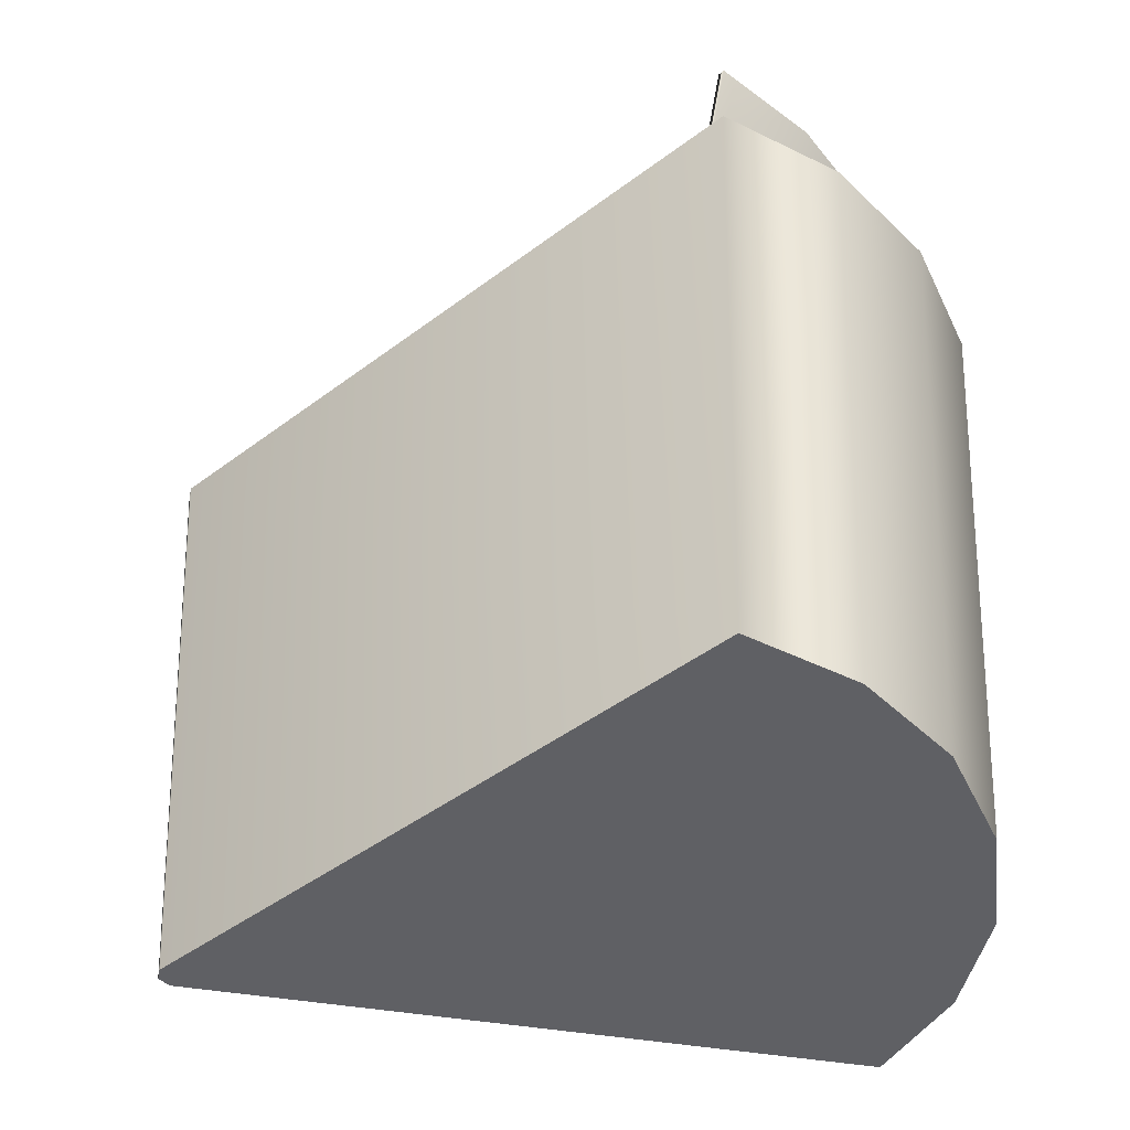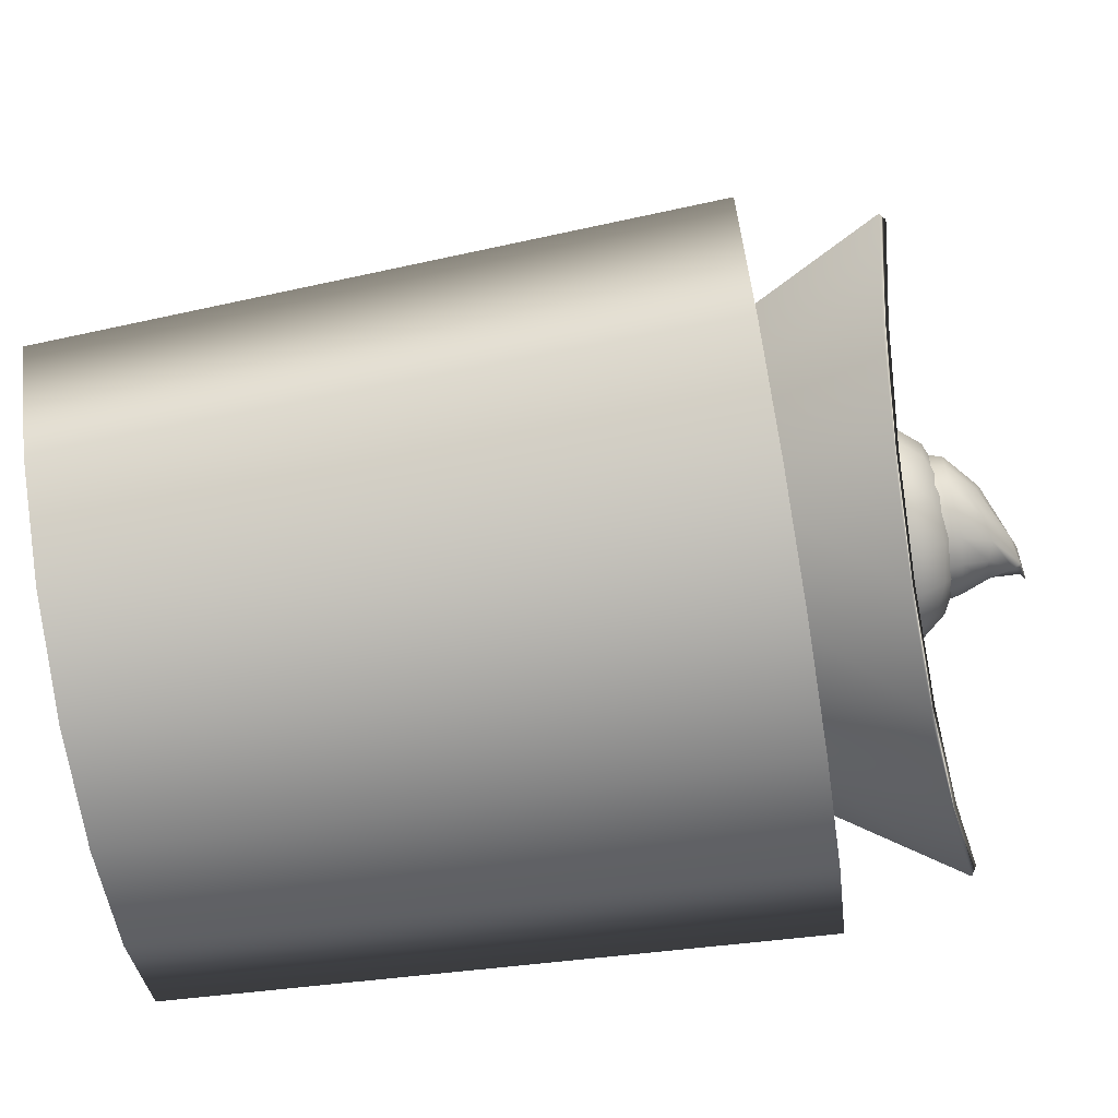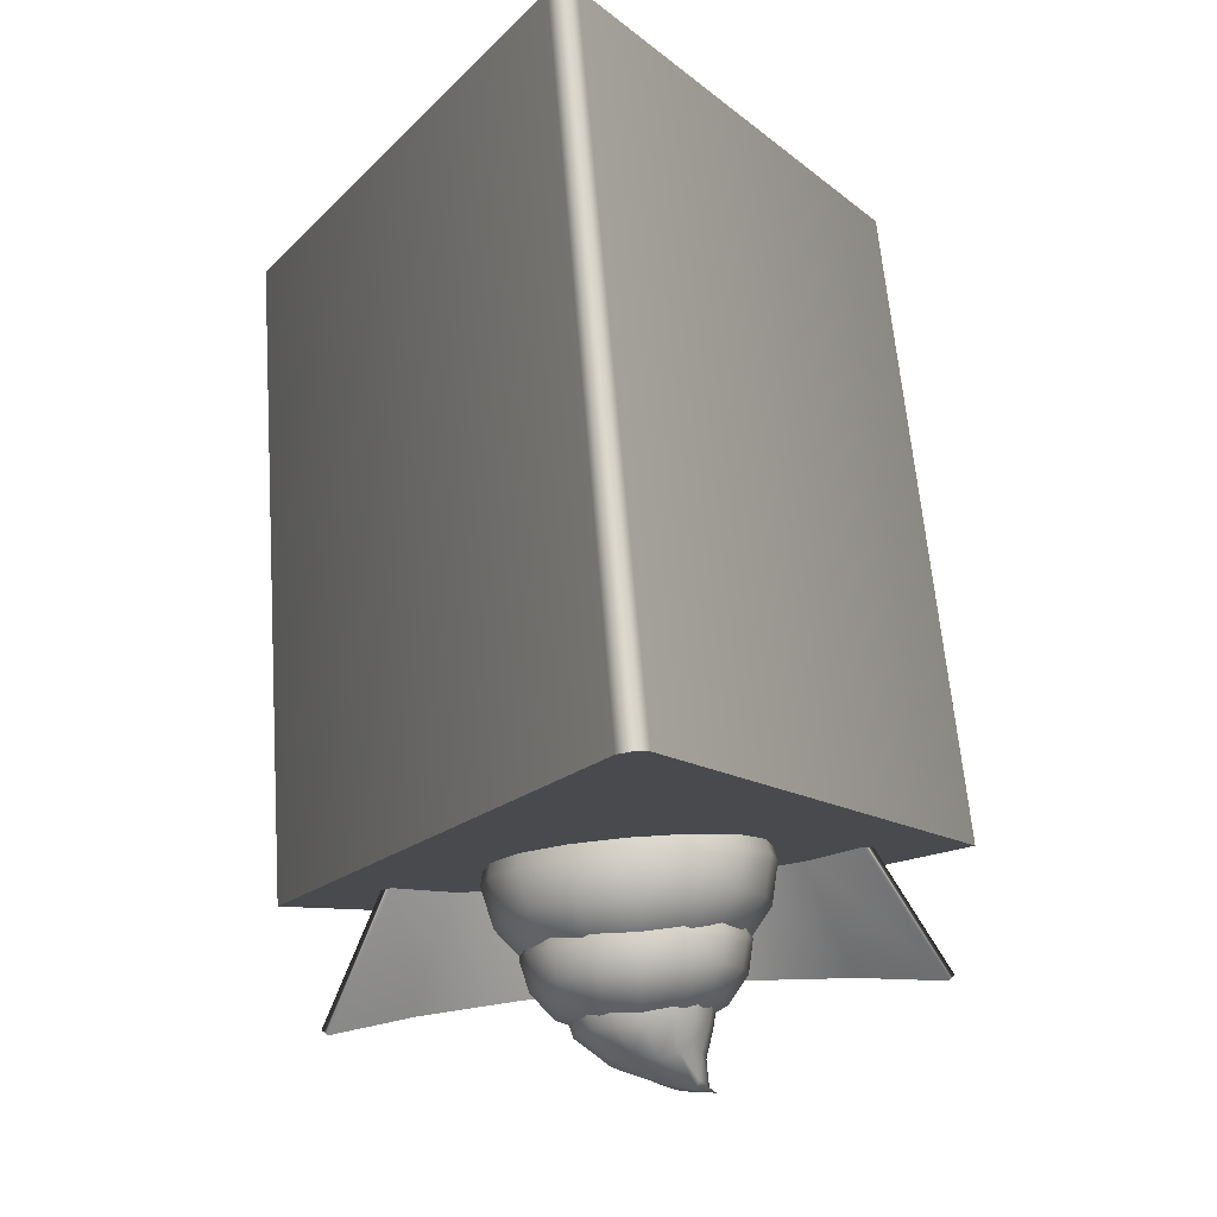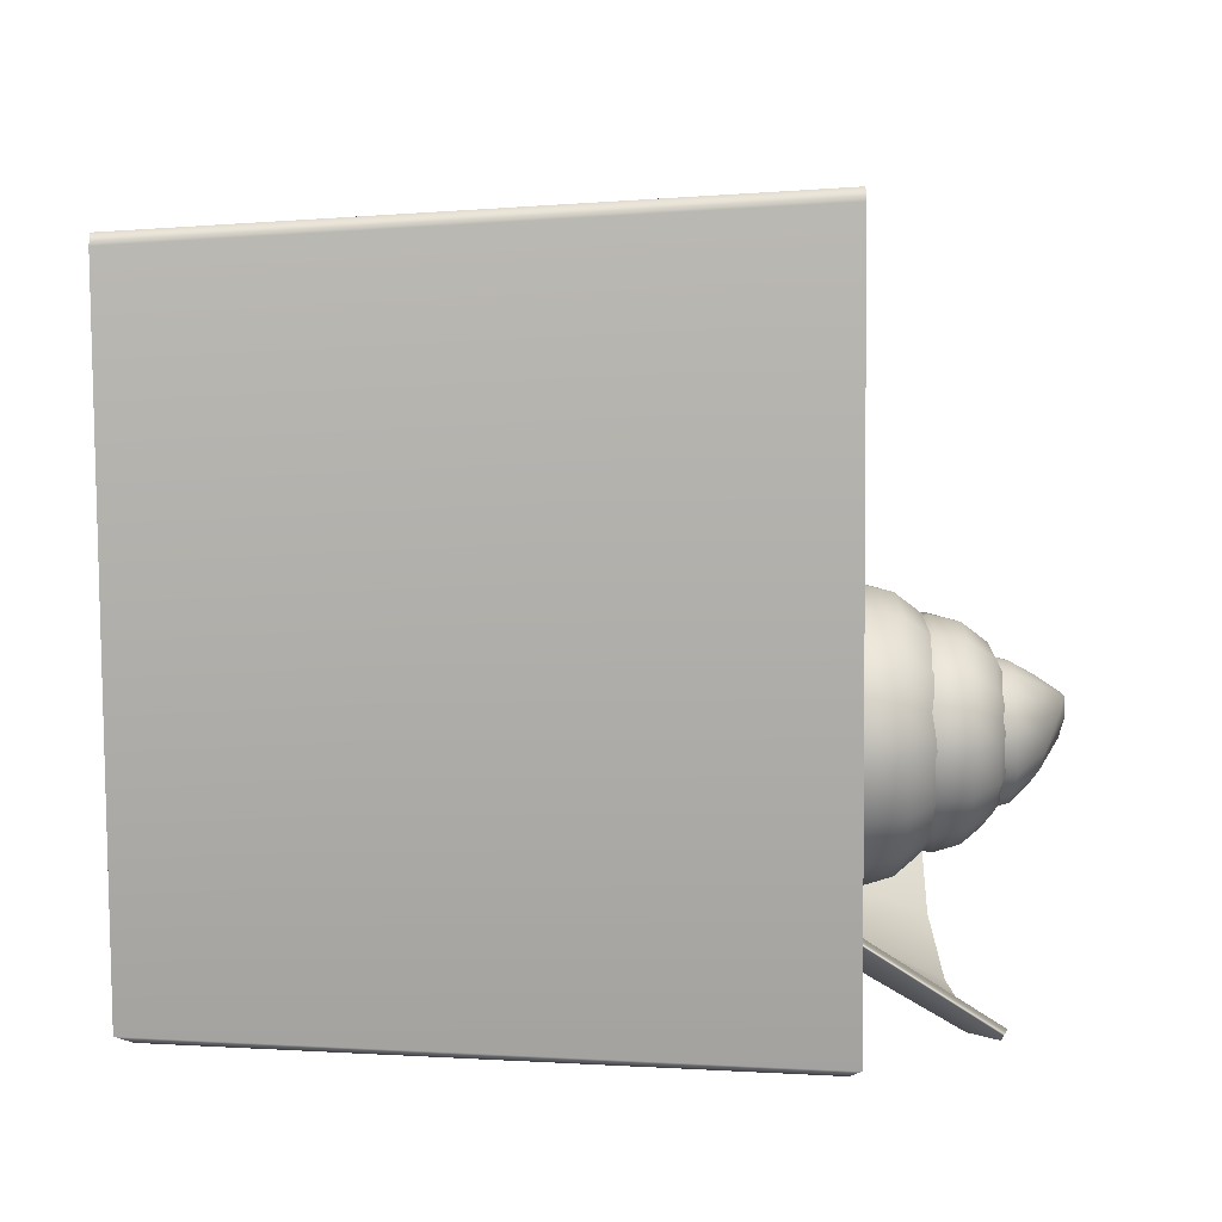
<metadata>
{"format":"obj","ext":"obj","renderer":"f3d","projection":"perspective","resolution":1024,"background":"white","views":[{"elev":-44.8,"azim":105.1,"up":"+Y"},{"elev":-78.9,"azim":99.3,"up":"+Z"},{"elev":76.8,"azim":175.0,"up":"+Z"},{"elev":34.2,"azim":89.1,"up":"+Z"}]}
</metadata>
<code>
g meger3d_Char_sundries_C1_5
v 0.2936 -0.3435 -0.2133
v 0.322 0.2632 -0.2339
v 0.2339 0.2632 -0.322
v 0.2133 -0.3435 -0.2936
v 0.123 0.2632 -0.3785
v 0.1122 -0.3435 -0.3452
v -3.052e-07 0.2632 -0.398
v -3.052e-07 -0.3435 -0.3629
v -0.123 0.2632 -0.3785
v -0.1122 -0.3435 -0.3452
v -0.2339 0.2632 -0.322
v -0.2133 -0.3435 -0.2936
v -0.322 0.2632 -0.2339
v -0.2936 -0.3435 -0.2133
v -0.322 0.2632 -0.2339
v -0.01296 0.2632 0.3915
v -0.01182 -0.3435 0.357
v -0.2936 -0.3435 -0.2133
v -0.01182 -0.3435 0.357
v -0.01296 0.2632 0.3915
v -3.052e-07 0.2632 0.398
v -3.052e-07 -0.3435 0.3629
v 0.01296 0.2632 0.3915
v 0.01182 -0.3435 0.357
v 0.01296 0.2632 0.3915
v 0.322 0.2632 -0.2339
v 0.2936 -0.3435 -0.2133
v 0.01182 -0.3435 0.357
v 0.2133 -0.3435 -0.2936
v -3.052e-07 -0.3435 3.815e-08
v 0.2936 -0.3435 -0.2133
v 0.1122 -0.3435 -0.3452
v -3.052e-07 -0.3435 -0.3629
v -0.1122 -0.3435 -0.3452
v -0.2133 -0.3435 -0.2936
v -0.2936 -0.3435 -0.2133
v -0.01182 -0.3435 0.357
v -3.052e-07 -0.3435 0.3629
v 0.01182 -0.3435 0.357
v 0.322 0.2632 -0.2339
v -3.052e-07 0.2632 3.815e-08
v 0.2339 0.2632 -0.322
v 0.123 0.2632 -0.3785
v -3.052e-07 0.2632 -0.398
v -0.123 0.2632 -0.3785
v -0.2339 0.2632 -0.322
v -0.322 0.2632 -0.2339
v -0.01296 0.2632 0.3915
v -3.052e-07 0.2632 0.398
v 0.01296 0.2632 0.3915
v -3.052e-07 0.3957 -0.06469
v -0.0001062 0.4155 -0.06924
v 0.02464 0.414 -0.07334
v 0.02648 0.3957 -0.06914
v 0.04522 0.4126 -0.08579
v 0.04856 0.3957 -0.08245
v 0.03198 0.4294 -0.09518
v 0.01182 0.4386 -0.09168
v -0.0111 0.4434 -0.09065
v -0.02648 0.3957 -0.06914
v -0.02464 0.414 -0.07334
v -0.04856 0.3957 -0.08245
v -0.04522 0.4126 -0.08579
v -0.02877 0.4386 -0.09168
v -0.0406 0.4294 -0.09518
v -0.04448 0.4622 -0.1189
v -0.04871 0.4386 -0.1116
v -0.04043 0.469 -0.1228
v -0.05895 0.473 -0.1374
v -0.05299 0.469 -0.1354
v -0.05265 0.4434 -0.1322
v -0.01391 0.4622 -0.1189
v 0.03176 0.4386 -0.1116
v 0.03045 0.4434 -0.1322
v -0.02788 0.469 -0.1354
v 0.05767 0.414 -0.1064
v 0.06167 0.4155 -0.131
v 0.06187 0.3957 -0.1045
v 0.06632 0.3957 -0.131
v -0.06189 0.4155 -0.131
v -0.05767 0.414 -0.1064
v -0.06632 0.3957 -0.131
v -0.06187 0.3957 -0.1045
v -0.05895 0.473 -0.1374
v -0.04043 0.469 -0.1479
v -0.01391 0.4622 -0.1494
v -0.02788 0.469 -0.1354
v 0.03176 0.4386 -0.1522
v 0.03045 0.4434 -0.1322
v 0.03198 0.4294 -0.1678
v 0.01182 0.4386 -0.1722
v -0.0111 0.4434 -0.1738
v -0.05299 0.469 -0.1354
v -0.04448 0.4622 -0.1494
v -0.05265 0.4434 -0.1322
v -0.04871 0.4386 -0.1522
v -0.02877 0.4386 -0.1722
v -0.0406 0.4294 -0.1678
v -0.02464 0.414 -0.1887
v -0.04522 0.4126 -0.1762
v -0.0001062 0.4155 -0.1928
v -3.052e-07 0.3957 -0.1973
v -0.02648 0.3957 -0.1929
v -0.04856 0.3957 -0.1796
v 0.02464 0.414 -0.1887
v 0.04522 0.4126 -0.1762
v 0.04856 0.3957 -0.1796
v 0.02648 0.3957 -0.1929
v 0.06187 0.3957 -0.1575
v 0.05767 0.414 -0.1557
v 0.06632 0.3957 -0.131
v 0.06167 0.4155 -0.131
v -0.05767 0.414 -0.1557
v -0.06187 0.3957 -0.1575
v -0.06189 0.4155 -0.131
v -0.06632 0.3957 -0.131
v -0.03844 0.3145 -0.04103
v -0.04131 0.343 -0.03449
v -3.052e-07 0.343 -0.02754
v -3.052e-07 0.3124 -0.03449
v -0.07055 0.3166 -0.06046
v -0.07576 0.343 -0.05525
v 0.04131 0.343 -0.03449
v 0.03844 0.3145 -0.04103
v 0.07576 0.343 -0.05525
v 0.07055 0.3166 -0.06046
v 0.03844 0.3714 -0.04103
v -3.052e-07 0.3735 -0.03449
v 0.07055 0.3693 -0.06046
v 0.05998 0.3874 -0.07103
v 0.03558 0.3952 -0.06046
v -3.052e-07 0.399 -0.05525
v -0.03844 0.3714 -0.04103
v -0.07055 0.3693 -0.06046
v -0.03558 0.3952 -0.06046
v -0.05998 0.3874 -0.07103
v -0.03844 0.4096 -0.09257
v -0.07055 0.3952 -0.09543
v -3.052e-07 0.4144 -0.0897
v -3.052e-07 0.4195 -0.131
v -0.04131 0.4144 -0.131
v -0.07576 0.399 -0.131
v 0.03844 0.4096 -0.09257
v 0.07055 0.3952 -0.09543
v 0.07576 0.399 -0.131
v 0.04131 0.4144 -0.131
v 0.08997 0.3714 -0.09257
v 0.09652 0.3735 -0.131
v 0.09652 0.343 -0.0897
v 0.08997 0.3145 -0.09257
v 0.1035 0.343 -0.131
v 0.09652 0.3124 -0.131
v -0.09652 0.3735 -0.131
v -0.08998 0.3714 -0.09257
v -0.1035 0.343 -0.131
v -0.09652 0.343 -0.0897
v -0.09652 0.3124 -0.131
v -0.08998 0.3145 -0.09257
v -3.052e-07 0.4195 -0.131
v -3.052e-07 0.4144 -0.1723
v 0.03844 0.4096 -0.1695
v 0.04131 0.4144 -0.131
v 0.07055 0.3952 -0.1666
v 0.07576 0.399 -0.131
v 0.05998 0.3874 -0.191
v 0.03558 0.3952 -0.2016
v -3.052e-07 0.399 -0.2068
v -0.04131 0.4144 -0.131
v -0.03844 0.4096 -0.1695
v -0.07576 0.399 -0.131
v -0.07055 0.3952 -0.1666
v -0.03558 0.3952 -0.2016
v -0.05998 0.3874 -0.191
v -0.03844 0.3714 -0.221
v -0.07055 0.3693 -0.2016
v -3.052e-07 0.3735 -0.2275
v -3.052e-07 0.343 -0.2345
v -0.04131 0.343 -0.2275
v -0.07576 0.343 -0.2068
v 0.03844 0.3714 -0.221
v 0.07055 0.3693 -0.2016
v 0.07576 0.343 -0.2068
v 0.04131 0.343 -0.2275
v 0.03844 0.3145 -0.221
v -3.052e-07 0.3124 -0.2275
v 0.07055 0.3166 -0.2016
v -0.03844 0.3145 -0.221
v -0.07055 0.3166 -0.2016
v 0.08997 0.3145 -0.1695
v 0.09652 0.343 -0.1723
v 0.09652 0.3124 -0.131
v 0.1035 0.343 -0.131
v 0.08997 0.3714 -0.1695
v 0.09652 0.3735 -0.131
v -0.09652 0.343 -0.1723
v -0.08998 0.3145 -0.1695
v -0.1035 0.343 -0.131
v -0.09652 0.3124 -0.131
v -0.08998 0.3714 -0.1695
v -0.09652 0.3735 -0.131
v -0.04911 0.2394 -0.01606
v -0.05277 0.2758 -0.007702
v -3.052e-07 0.2758 0.00118
v -3.052e-07 0.2367 -0.007702
v -0.09013 0.2421 -0.04088
v -0.09679 0.2758 -0.03422
v 0.05277 0.2758 -0.007702
v 0.04911 0.2394 -0.01606
v 0.09679 0.2758 -0.03422
v 0.09013 0.2421 -0.04088
v 0.04911 0.3121 -0.01606
v -3.052e-07 0.3148 -0.007702
v 0.09013 0.3094 -0.04088
v 0.07663 0.3325 -0.05438
v 0.04546 0.3425 -0.04088
v -3.052e-07 0.3474 -0.03422
v -0.04911 0.3121 -0.01606
v -0.09013 0.3094 -0.04088
v -0.04546 0.3425 -0.04088
v -0.07663 0.3325 -0.05438
v -0.04911 0.3609 -0.0819
v -0.09013 0.3425 -0.08555
v -3.052e-07 0.367 -0.07824
v -3.052e-07 0.3736 -0.131
v -0.05277 0.367 -0.131
v -0.09679 0.3474 -0.131
v 0.04911 0.3609 -0.0819
v 0.09013 0.3425 -0.08555
v 0.09679 0.3474 -0.131
v 0.05277 0.367 -0.131
v 0.1149 0.3121 -0.0819
v 0.1233 0.3148 -0.131
v 0.1233 0.2758 -0.07824
v 0.1149 0.2394 -0.0819
v 0.1322 0.2758 -0.131
v 0.1233 0.2367 -0.131
v -0.1233 0.3148 -0.131
v -0.1149 0.3121 -0.0819
v -0.1322 0.2758 -0.131
v -0.1233 0.2758 -0.07824
v -0.1233 0.2367 -0.131
v -0.1149 0.2394 -0.0819
v -3.052e-07 0.3736 -0.131
v -3.052e-07 0.367 -0.1838
v 0.04911 0.3609 -0.1801
v 0.05277 0.367 -0.131
v 0.09013 0.3425 -0.1765
v 0.09679 0.3474 -0.131
v 0.07663 0.3325 -0.2076
v 0.04546 0.3425 -0.2211
v -3.052e-07 0.3474 -0.2278
v -0.05277 0.367 -0.131
v -0.04911 0.3609 -0.1801
v -0.09679 0.3474 -0.131
v -0.09013 0.3425 -0.1765
v -0.04546 0.3425 -0.2211
v -0.07663 0.3325 -0.2076
v -0.04911 0.3121 -0.246
v -0.09013 0.3094 -0.2211
v -3.052e-07 0.3148 -0.2543
v -3.052e-07 0.2758 -0.2632
v -0.05277 0.2758 -0.2543
v -0.09679 0.2758 -0.2278
v 0.04911 0.3121 -0.246
v 0.09013 0.3094 -0.2211
v 0.09679 0.2758 -0.2278
v 0.05277 0.2758 -0.2543
v 0.04911 0.2394 -0.246
v -3.052e-07 0.2367 -0.2543
v 0.09013 0.2421 -0.2211
v -0.04911 0.2394 -0.246
v -0.09013 0.2421 -0.2211
v 0.1149 0.2394 -0.1801
v 0.1233 0.2758 -0.1838
v 0.1233 0.2367 -0.131
v 0.1322 0.2758 -0.131
v 0.1149 0.3121 -0.1801
v 0.1233 0.3148 -0.131
v -0.1233 0.2758 -0.1838
v -0.1149 0.2394 -0.1801
v -0.1322 0.2758 -0.131
v -0.1233 0.2367 -0.131
v -0.1149 0.3121 -0.1801
v -0.1233 0.3148 -0.131
v 0.2164 0.2505 -0.1832
v 0.2892 0.3796 -0.2322
v 0.2107 0.364 -0.2941
v 0.1579 0.2363 -0.2399
v 0.1108 0.3544 -0.3349
v 0.08302 0.2276 -0.2772
v -3.052e-07 0.3511 -0.349
v -3.052e-07 0.2246 -0.2901
v -0.1108 0.3544 -0.3349
v -0.08302 0.2276 -0.2772
v -0.2107 0.364 -0.2941
v -0.1579 0.2363 -0.2399
v -0.2892 0.3796 -0.2322
v -0.2164 0.2505 -0.1832
v 0.2052 0.3695 -0.2868
v 0.2825 0.3853 -0.2259
v 0.2097 0.2563 -0.177
v 0.1079 0.3593 -0.3258
v -3.052e-07 0.3557 -0.3393
v -0.1079 0.3593 -0.3258
v -0.2052 0.3695 -0.2868
v -0.2097 0.2563 -0.177
v -0.2825 0.3853 -0.2259
v 0.2097 0.2563 -0.177
v 0.1524 0.2418 -0.2325
v 0.2052 0.3695 -0.2868
v 0.2825 0.3853 -0.2259
v 0.1079 0.3593 -0.3258
v 0.08011 0.2325 -0.2681
v -3.052e-07 0.3557 -0.3393
v -3.052e-07 0.2293 -0.2804
v -0.1079 0.3593 -0.3258
v -0.08011 0.2325 -0.2681
v -0.2052 0.3695 -0.2868
v -0.1524 0.2418 -0.2325
v -0.2825 0.3853 -0.2259
v -0.2097 0.2563 -0.177
g meger3d_Char_sundries_C1_5_0
f 3 2 1
f 4 3 1
f 5 3 4
f 6 5 4
f 7 5 6
f 8 7 6
f 9 7 8
f 10 9 8
f 11 9 10
f 12 11 10
f 13 11 12
f 14 13 12
f 17 16 15
f 18 17 15
f 21 20 19
f 22 21 19
f 23 21 22
f 24 23 22
f 27 26 25
f 28 27 25
f 31 30 29
f 29 30 32
f 32 30 33
f 33 30 34
f 34 30 35
f 35 30 36
f 36 30 37
f 37 30 38
f 38 30 39
f 39 30 31
f 42 41 40
f 43 41 42
f 44 41 43
f 45 41 44
f 46 41 45
f 47 41 46
f 47 48 41
f 49 41 48
f 50 41 49
f 50 40 41
f 53 52 51
f 54 53 51
f 55 53 54
f 56 55 54
f 55 57 53
f 57 58 53
f 53 58 52
f 58 59 52
f 51 52 60
f 52 61 60
f 52 59 61
f 60 61 62
f 61 63 62
f 59 64 61
f 61 64 63
f 64 65 63
f 64 66 65
f 66 67 65
f 68 66 64
f 59 68 64
f 68 69 66
f 69 70 66
f 66 70 67
f 70 71 67
f 72 68 59
f 58 72 59
f 73 72 58
f 57 73 58
f 73 74 72
f 74 75 72
f 75 69 68
f 72 75 68
f 74 73 76
f 77 74 76
f 77 76 78
f 78 76 56
f 76 55 56
f 73 57 55
f 76 73 55
f 79 77 78
f 67 71 80
f 81 67 80
f 81 80 82
f 83 81 82
f 63 81 83
f 62 63 83
f 65 67 81
f 63 65 81
f 86 85 84
f 87 86 84
f 88 86 87
f 89 88 87
f 88 90 86
f 90 91 86
f 86 91 85
f 91 92 85
f 84 85 93
f 85 94 93
f 85 92 94
f 93 94 95
f 94 96 95
f 92 97 94
f 94 97 96
f 97 98 96
f 97 99 98
f 99 100 98
f 96 98 100
f 101 99 97
f 92 101 97
f 101 102 99
f 102 103 99
f 99 103 100
f 103 104 100
f 105 101 92
f 91 105 92
f 106 105 91
f 90 106 91
f 106 107 105
f 107 108 105
f 108 102 101
f 105 108 101
f 107 106 109
f 106 110 109
f 106 90 110
f 109 110 111
f 110 112 111
f 90 88 110
f 110 88 112
f 88 89 112
f 113 100 104
f 114 113 104
f 115 113 114
f 116 115 114
f 115 95 113
f 95 96 113
f 113 96 100
f 119 118 117
f 120 119 117
f 117 118 121
f 118 122 121
f 123 119 120
f 124 123 120
f 125 123 124
f 126 125 124
f 123 127 119
f 127 128 119
f 119 128 118
f 129 127 123
f 125 129 123
f 129 130 127
f 130 131 127
f 127 131 128
f 131 132 128
f 118 133 122
f 128 133 118
f 128 132 133
f 133 134 122
f 132 135 133
f 133 135 134
f 135 136 134
f 135 137 136
f 137 138 136
f 139 137 135
f 132 139 135
f 139 140 137
f 140 141 137
f 137 141 138
f 141 142 138
f 143 139 132
f 131 143 132
f 144 143 131
f 130 144 131
f 144 130 129
f 144 145 143
f 145 146 143
f 146 140 139
f 143 146 139
f 145 144 147
f 148 145 147
f 148 147 149
f 149 147 125
f 149 125 126
f 150 149 126
f 151 149 150
f 151 148 149
f 152 151 150
f 147 129 125
f 147 144 129
f 138 142 153
f 154 138 153
f 154 153 155
f 156 154 155
f 156 155 157
f 158 156 157
f 122 156 158
f 121 122 158
f 134 154 156
f 122 134 156
f 136 138 154
f 134 136 154
f 161 160 159
f 162 161 159
f 163 161 162
f 164 163 162
f 163 165 161
f 165 166 161
f 161 166 160
f 166 167 160
f 159 160 168
f 160 169 168
f 160 167 169
f 168 169 170
f 169 171 170
f 167 172 169
f 169 172 171
f 172 173 171
f 172 174 173
f 174 175 173
f 171 173 175
f 176 174 172
f 167 176 172
f 176 177 174
f 177 178 174
f 174 178 175
f 178 179 175
f 180 176 167
f 166 180 167
f 181 180 166
f 165 181 166
f 181 182 180
f 182 183 180
f 183 177 176
f 180 183 176
f 183 184 177
f 184 185 177
f 177 185 178
f 186 184 183
f 182 186 183
f 178 187 179
f 185 187 178
f 187 188 179
f 186 182 189
f 182 190 189
f 182 181 190
f 189 190 191
f 190 192 191
f 190 193 192
f 181 193 190
f 181 165 193
f 193 194 192
f 165 163 193
f 193 163 194
f 163 164 194
f 195 179 188
f 196 195 188
f 197 195 196
f 198 197 196
f 195 199 179
f 199 175 179
f 200 199 195
f 197 200 195
f 200 170 199
f 170 171 199
f 199 171 175
f 203 202 201
f 204 203 201
f 201 202 205
f 202 206 205
f 207 203 204
f 208 207 204
f 209 207 208
f 210 209 208
f 207 211 203
f 211 212 203
f 203 212 202
f 213 211 207
f 209 213 207
f 213 214 211
f 214 215 211
f 211 215 212
f 215 216 212
f 202 217 206
f 212 217 202
f 212 216 217
f 217 218 206
f 216 219 217
f 217 219 218
f 219 220 218
f 219 221 220
f 221 222 220
f 223 221 219
f 216 223 219
f 223 224 221
f 224 225 221
f 221 225 222
f 225 226 222
f 227 223 216
f 215 227 216
f 228 227 215
f 214 228 215
f 228 214 213
f 228 229 227
f 229 230 227
f 230 224 223
f 227 230 223
f 229 228 231
f 232 229 231
f 232 231 233
f 233 231 209
f 233 209 210
f 234 233 210
f 235 233 234
f 235 232 233
f 236 235 234
f 231 213 209
f 231 228 213
f 222 226 237
f 238 222 237
f 238 237 239
f 240 238 239
f 240 239 241
f 242 240 241
f 206 240 242
f 205 206 242
f 218 238 240
f 206 218 240
f 220 222 238
f 218 220 238
f 245 244 243
f 246 245 243
f 247 245 246
f 248 247 246
f 247 249 245
f 249 250 245
f 245 250 244
f 250 251 244
f 243 244 252
f 244 253 252
f 244 251 253
f 252 253 254
f 253 255 254
f 251 256 253
f 253 256 255
f 256 257 255
f 256 258 257
f 258 259 257
f 255 257 259
f 260 258 256
f 251 260 256
f 260 261 258
f 261 262 258
f 258 262 259
f 262 263 259
f 264 260 251
f 250 264 251
f 265 264 250
f 249 265 250
f 265 266 264
f 266 267 264
f 267 261 260
f 264 267 260
f 267 268 261
f 268 269 261
f 261 269 262
f 270 268 267
f 266 270 267
f 262 271 263
f 269 271 262
f 271 272 263
f 270 266 273
f 266 274 273
f 266 265 274
f 273 274 275
f 274 276 275
f 274 277 276
f 265 277 274
f 265 249 277
f 277 278 276
f 249 247 277
f 277 247 278
f 247 248 278
f 279 263 272
f 280 279 272
f 281 279 280
f 282 281 280
f 279 283 263
f 283 259 263
f 284 283 279
f 281 284 279
f 284 254 283
f 254 255 283
f 283 255 259
f 287 286 285
f 288 287 285
f 289 287 288
f 290 289 288
f 291 289 290
f 292 291 290
f 293 291 292
f 294 293 292
f 295 293 294
f 296 295 294
f 297 295 296
f 298 297 296
f 286 287 299
f 300 286 299
f 285 286 300
f 301 285 300
f 287 289 302
f 299 287 302
f 289 291 303
f 302 289 303
f 291 293 304
f 303 291 304
f 293 295 305
f 304 293 305
f 297 298 306
f 307 297 306
f 295 297 307
f 305 295 307
f 310 309 308
f 311 310 308
f 310 312 309
f 312 313 309
f 312 314 313
f 314 315 313
f 314 316 315
f 316 317 315
f 316 318 317
f 318 319 317
f 318 320 319
f 320 321 319

</code>
